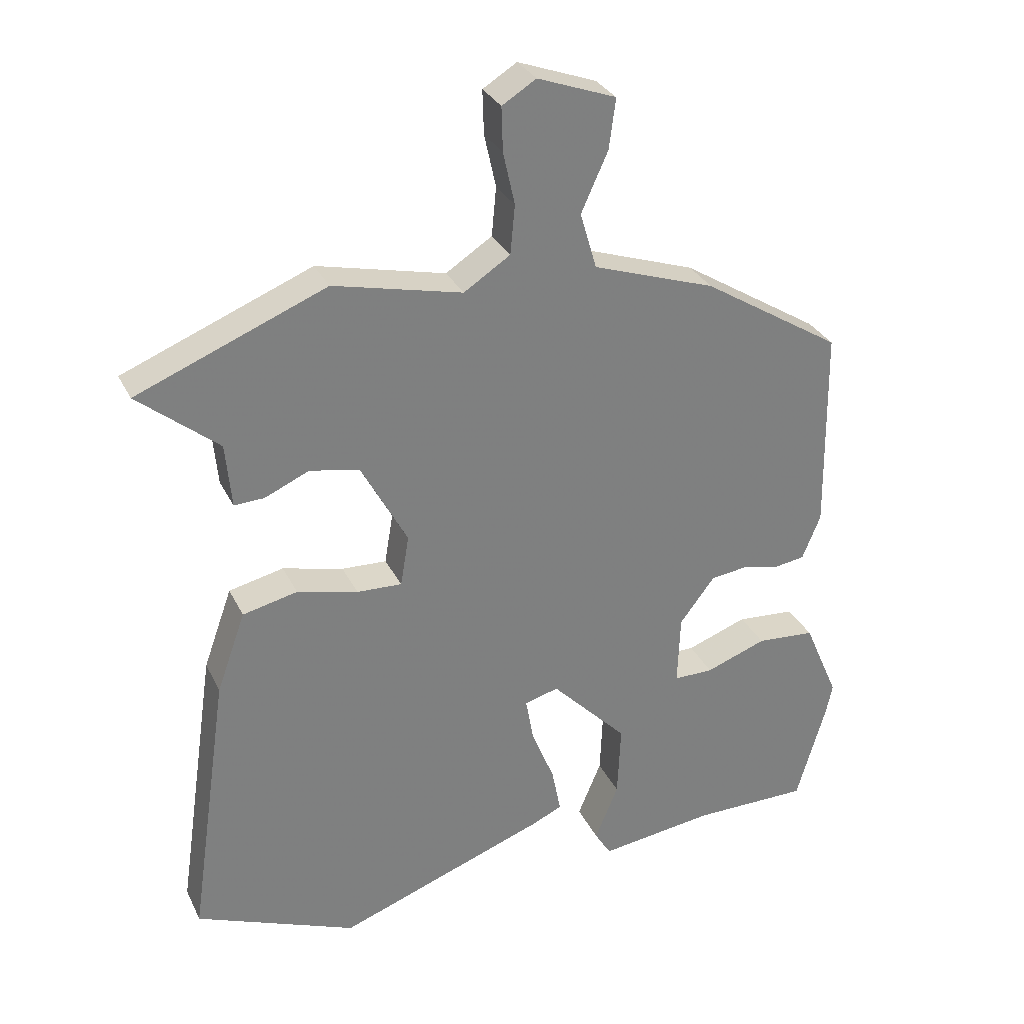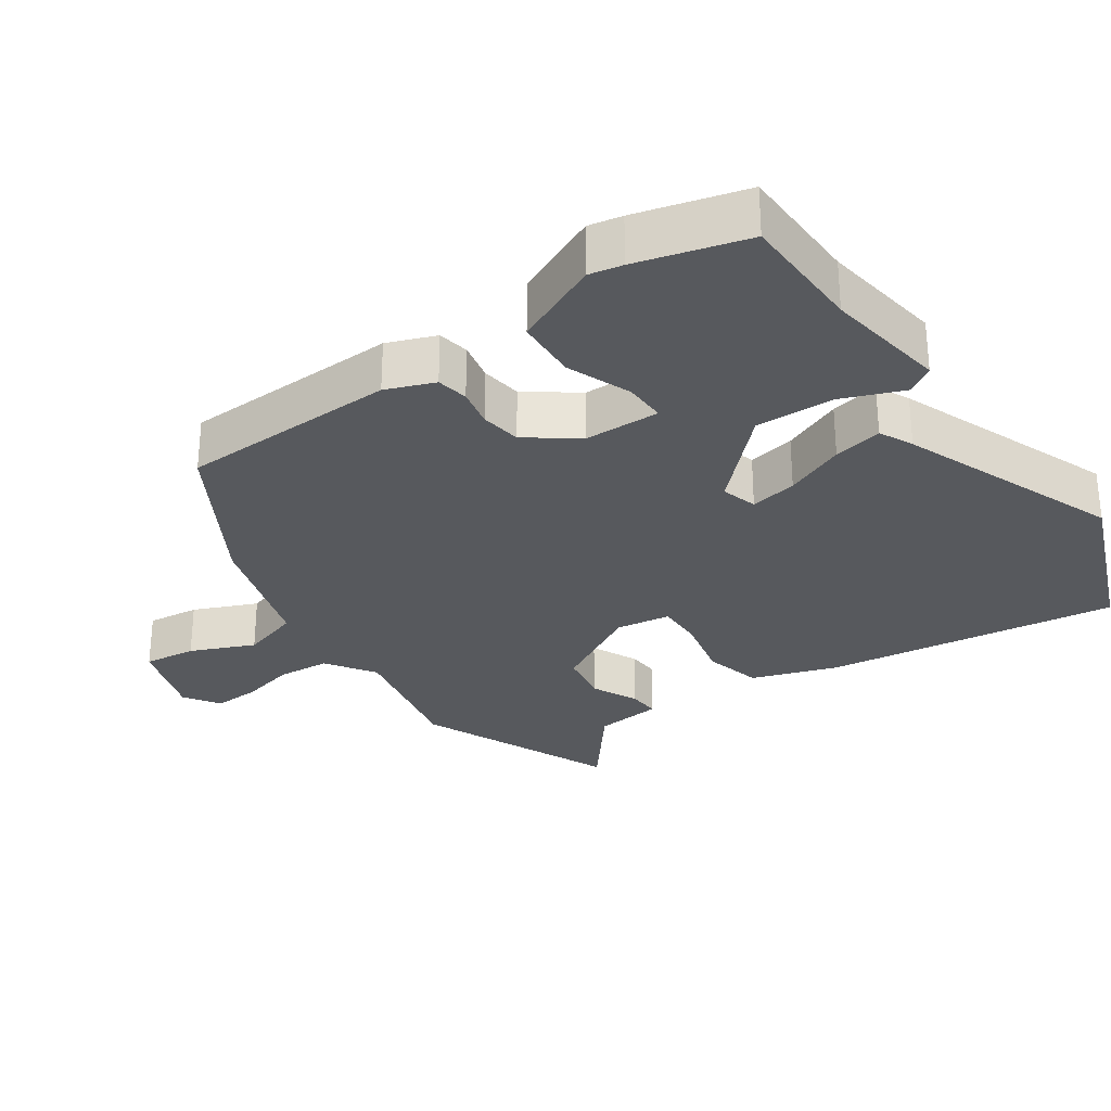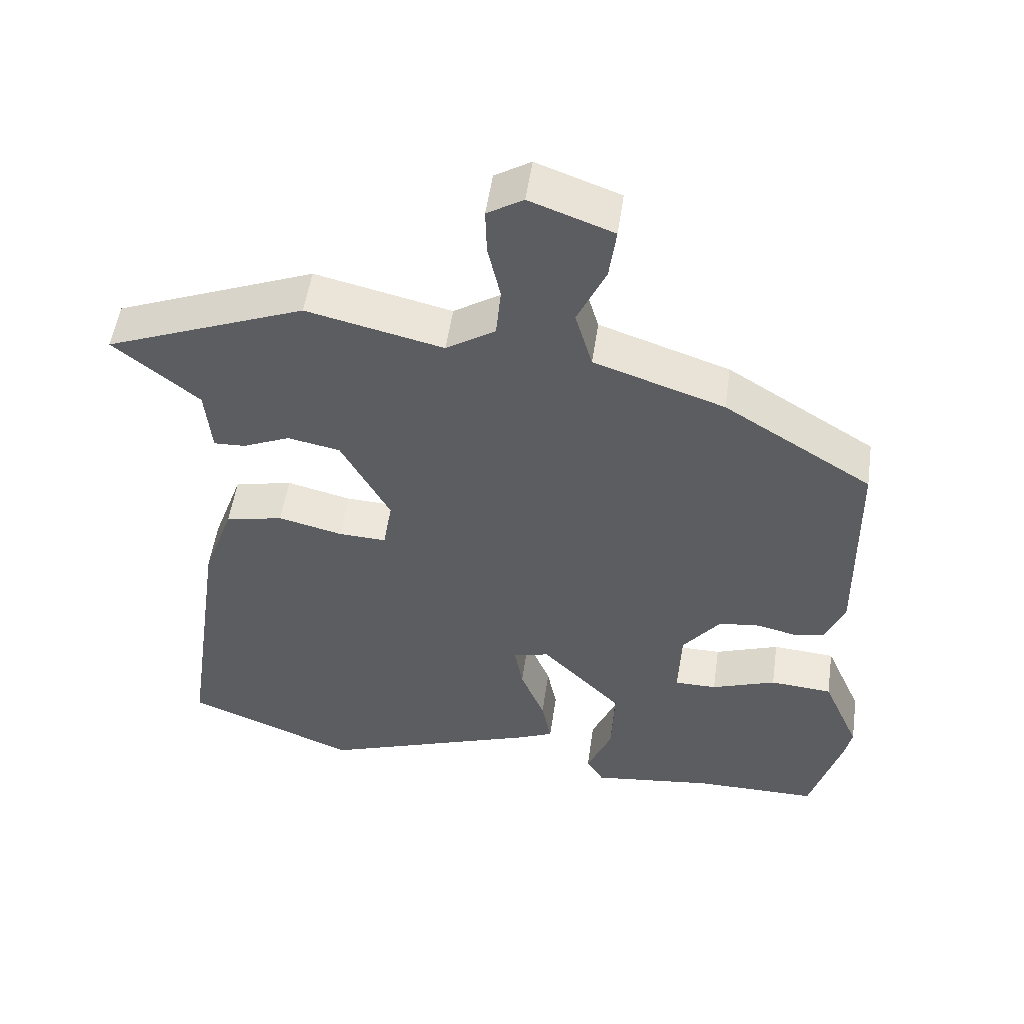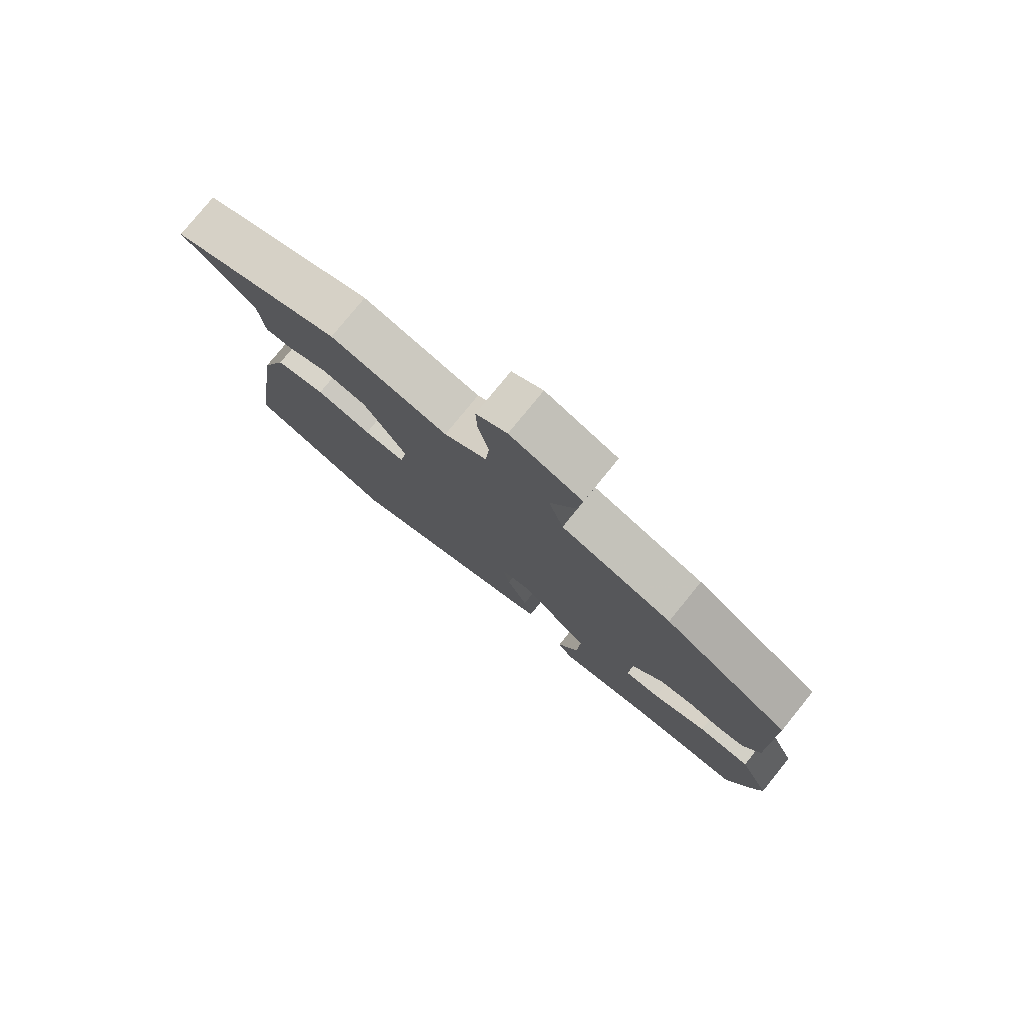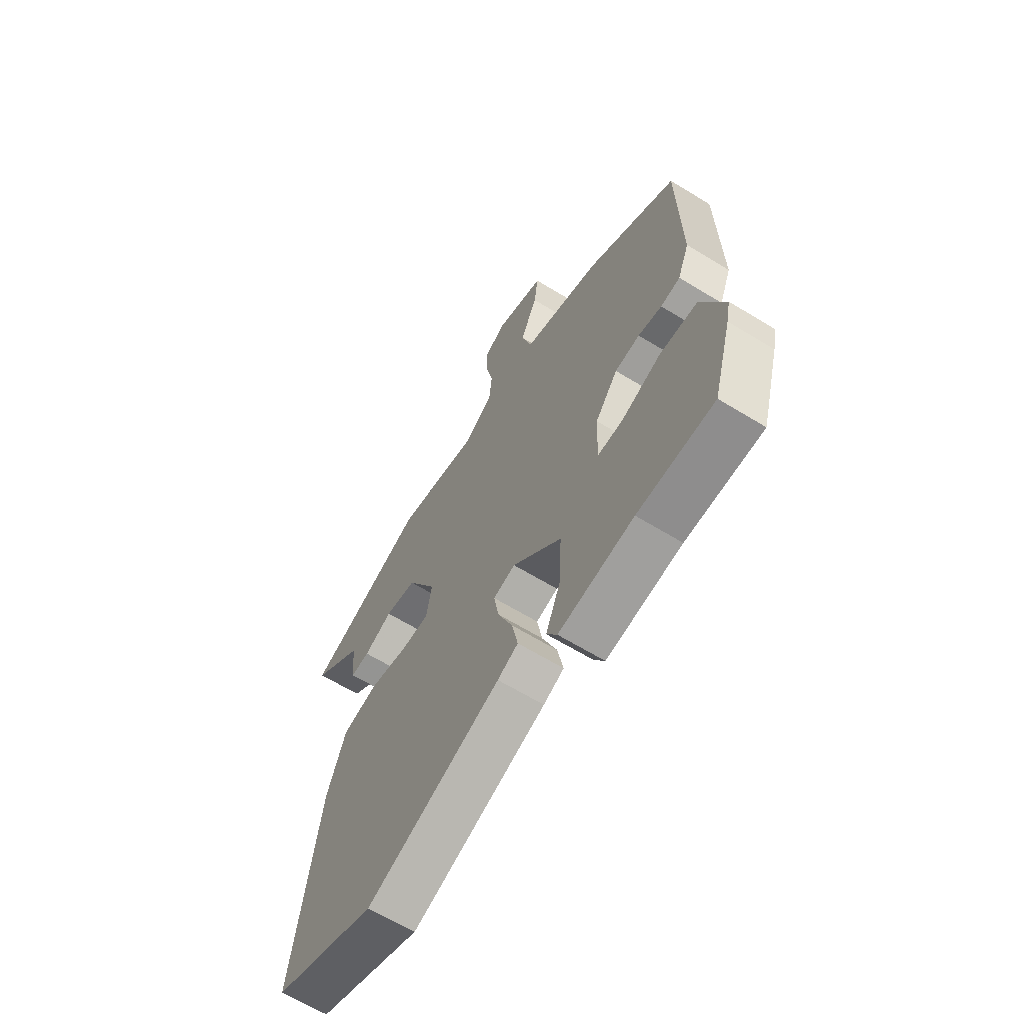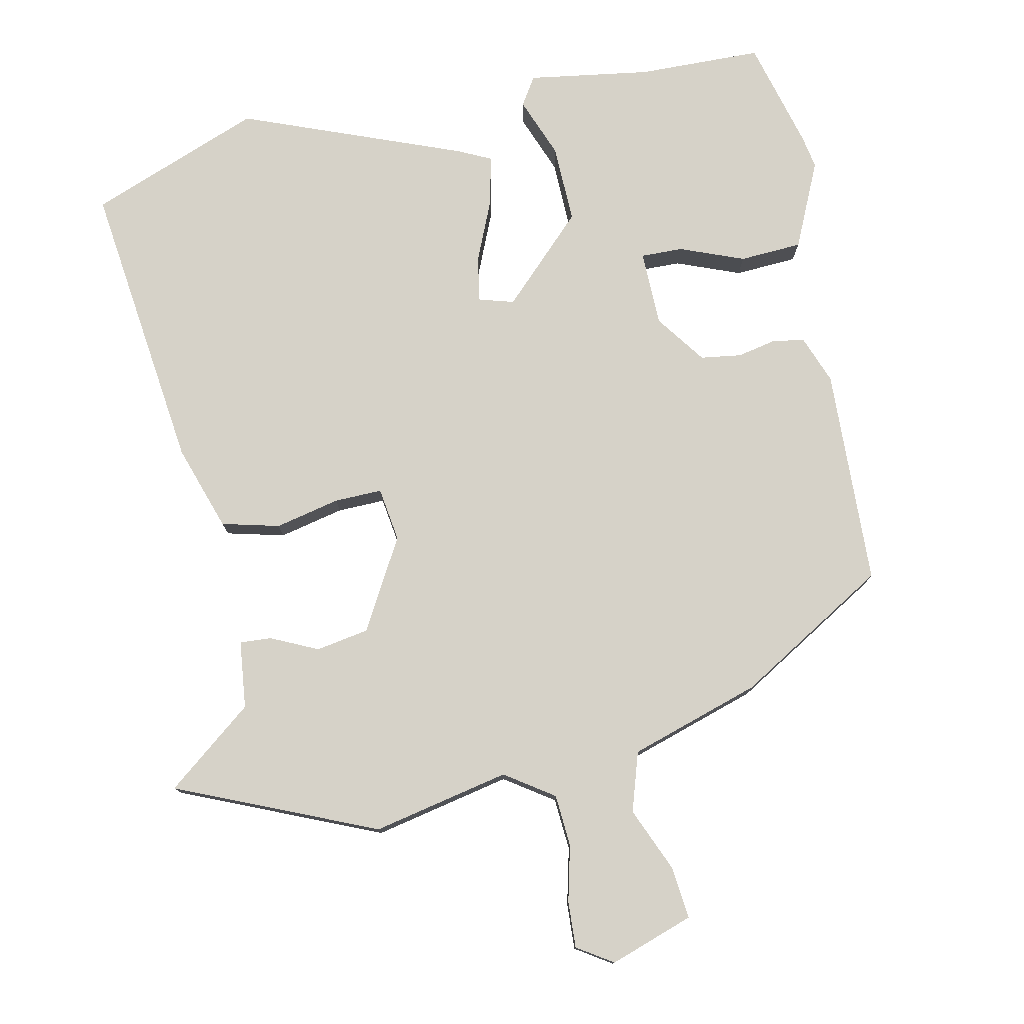
<metadata>
{"format":"obj","ext":"obj","renderer":"f3d","projection":"perspective","resolution":1024,"background":"white","views":[{"elev":30.8,"azim":-22.4,"up":"+Z"},{"elev":-29.0,"azim":125.8,"up":"+Y"},{"elev":52.4,"azim":8.2,"up":"+Z"},{"elev":78.8,"azim":39.1,"up":"+Z"},{"elev":-64.7,"azim":58.4,"up":"+Z"},{"elev":77.6,"azim":-10.6,"up":"+Y"}]}
</metadata>
<code>
v -0.326 0.07 -0.571
v -0.573 0.07 -0.47
v -0.512 0.07 -0.049
v -0.468 0.07 0.074
v -0.384 0.07 0.093
v -0.291 0.07 0.07
v -0.222 0.07 0.067
v -0.209 0.07 0.145
v -0.28 0.07 0.277
v -0.356 0.07 0.292
v -0.424 0.07 0.262
v -0.47 0.07 0.26
v -0.479 0.07 0.358
v -0.602 0.07 0.459
v -0.313 0.07 0.575
v -0.116 0.07 0.529
v -0.045 0.07 0.575
v -0.038 0.07 0.65
v -0.056 0.07 0.731
v -0.058 0.07 0.798
v -0.006 0.07 0.83
v 0.114 0.07 0.786
v 0.104 0.07 0.71
v 0.063 0.07 0.619
v 0.088 0.07 0.533
v 0.276 0.07 0.469
v 0.49 0.07 0.335
v 0.495 0.07 0.02
v 0.467 0.07 -0.049
v 0.421 0.07 -0.056
v 0.365 0.07 -0.043
v 0.306 0.07 -0.05
v 0.252 0.07 -0.121
v 0.248 0.07 -0.23
v 0.309 0.07 -0.23
v 0.402 0.07 -0.196
v 0.492 0.07 -0.203
v 0.546 0.07 -0.328
v 0.536 0.07 -0.376
v 0.491 0.07 -0.532
v 0.312 0.07 -0.532
v 0.135 0.07 -0.555
v 0.11 0.07 -0.514
v 0.146 0.07 -0.427
v 0.151 0.07 -0.314
v 0.034 0.07 -0.193
v -0.018 0.07 -0.207
v -0.006 0.07 -0.275
v 0.029 0.07 -0.362
v 0.043 0.07 -0.433
v -0.006 0.07 -0.455
v -0.326 0 -0.571
v -0.573 0 -0.47
v -0.512 0 -0.049
v -0.468 0 0.074
v -0.384 0 0.093
v -0.291 0 0.07
v -0.222 0 0.067
v -0.209 0 0.145
v -0.28 0 0.277
v -0.356 0 0.292
v -0.424 0 0.262
v -0.47 0 0.26
v -0.479 0 0.358
v -0.602 0 0.459
v -0.313 0 0.575
v -0.116 0 0.529
v -0.045 0 0.575
v -0.038 0 0.65
v -0.056 0 0.731
v -0.058 0 0.798
v -0.006 0 0.83
v 0.114 0 0.786
v 0.104 0 0.71
v 0.063 0 0.619
v 0.088 0 0.533
v 0.276 0 0.469
v 0.49 0 0.335
v 0.495 0 0.02
v 0.467 0 -0.049
v 0.421 0 -0.056
v 0.365 0 -0.043
v 0.306 0 -0.05
v 0.252 0 -0.121
v 0.248 0 -0.23
v 0.309 0 -0.23
v 0.402 0 -0.196
v 0.492 0 -0.203
v 0.546 0 -0.328
v 0.536 0 -0.376
v 0.491 0 -0.532
v 0.312 0 -0.532
v 0.135 0 -0.555
v 0.11 0 -0.514
v 0.146 0 -0.427
v 0.151 0 -0.314
v 0.034 0 -0.193
v -0.018 0 -0.207
v -0.006 0 -0.275
v 0.029 0 -0.362
v 0.043 0 -0.433
v -0.006 0 -0.455
f 48 49 50 51
f 47 48 51 1
f 41 42 43 44
f 41 44 45
f 40 41 45
f 39 40 45 46
f 35 36 37 38
f 34 35 38 39
f 28 29 30 31
f 28 31 32
f 25 26 27 28
f 25 28 32
f 21 22 23 24
f 21 24 25
f 18 19 20 21
f 17 18 21 25
f 16 17 25 32
f 13 14 15 16
f 10 11 12 13
f 9 10 13 16
f 8 9 16 32
f 3 4 5 6
f 3 6 7
f 47 1 2 3
f 46 47 3 7
f 34 39 46
f 33 34 46 7
f 7 8 32 33
f 102 101 100 99
f 52 102 99 98
f 95 94 93 92
f 96 95 92
f 96 92 91
f 97 96 91 90
f 89 88 87 86
f 90 89 86 85
f 82 81 80 79
f 83 82 79
f 79 78 77 76
f 83 79 76
f 75 74 73 72
f 76 75 72
f 72 71 70 69
f 76 72 69 68
f 83 76 68 67
f 67 66 65 64
f 64 63 62 61
f 67 64 61 60
f 83 67 60 59
f 57 56 55 54
f 58 57 54
f 54 53 52 98
f 58 54 98 97
f 97 90 85
f 58 97 85 84
f 84 83 59 58
f 1 52 53 2
f 2 53 54 3
f 3 54 55 4
f 4 55 56 5
f 5 56 57 6
f 6 57 58 7
f 7 58 59 8
f 8 59 60 9
f 9 60 61 10
f 10 61 62 11
f 11 62 63 12
f 12 63 64 13
f 13 64 65 14
f 14 65 66 15
f 15 66 67 16
f 16 67 68 17
f 17 68 69 18
f 18 69 70 19
f 19 70 71 20
f 20 71 72 21
f 21 72 73 22
f 22 73 74 23
f 23 74 75 24
f 24 75 76 25
f 25 76 77 26
f 26 77 78 27
f 27 78 79 28
f 28 79 80 29
f 29 80 81 30
f 30 81 82 31
f 31 82 83 32
f 32 83 84 33
f 33 84 85 34
f 34 85 86 35
f 35 86 87 36
f 36 87 88 37
f 37 88 89 38
f 38 89 90 39
f 39 90 91 40
f 40 91 92 41
f 41 92 93 42
f 42 93 94 43
f 43 94 95 44
f 44 95 96 45
f 45 96 97 46
f 46 97 98 47
f 47 98 99 48
f 48 99 100 49
f 49 100 101 50
f 50 101 102 51
f 51 102 52 1

</code>
